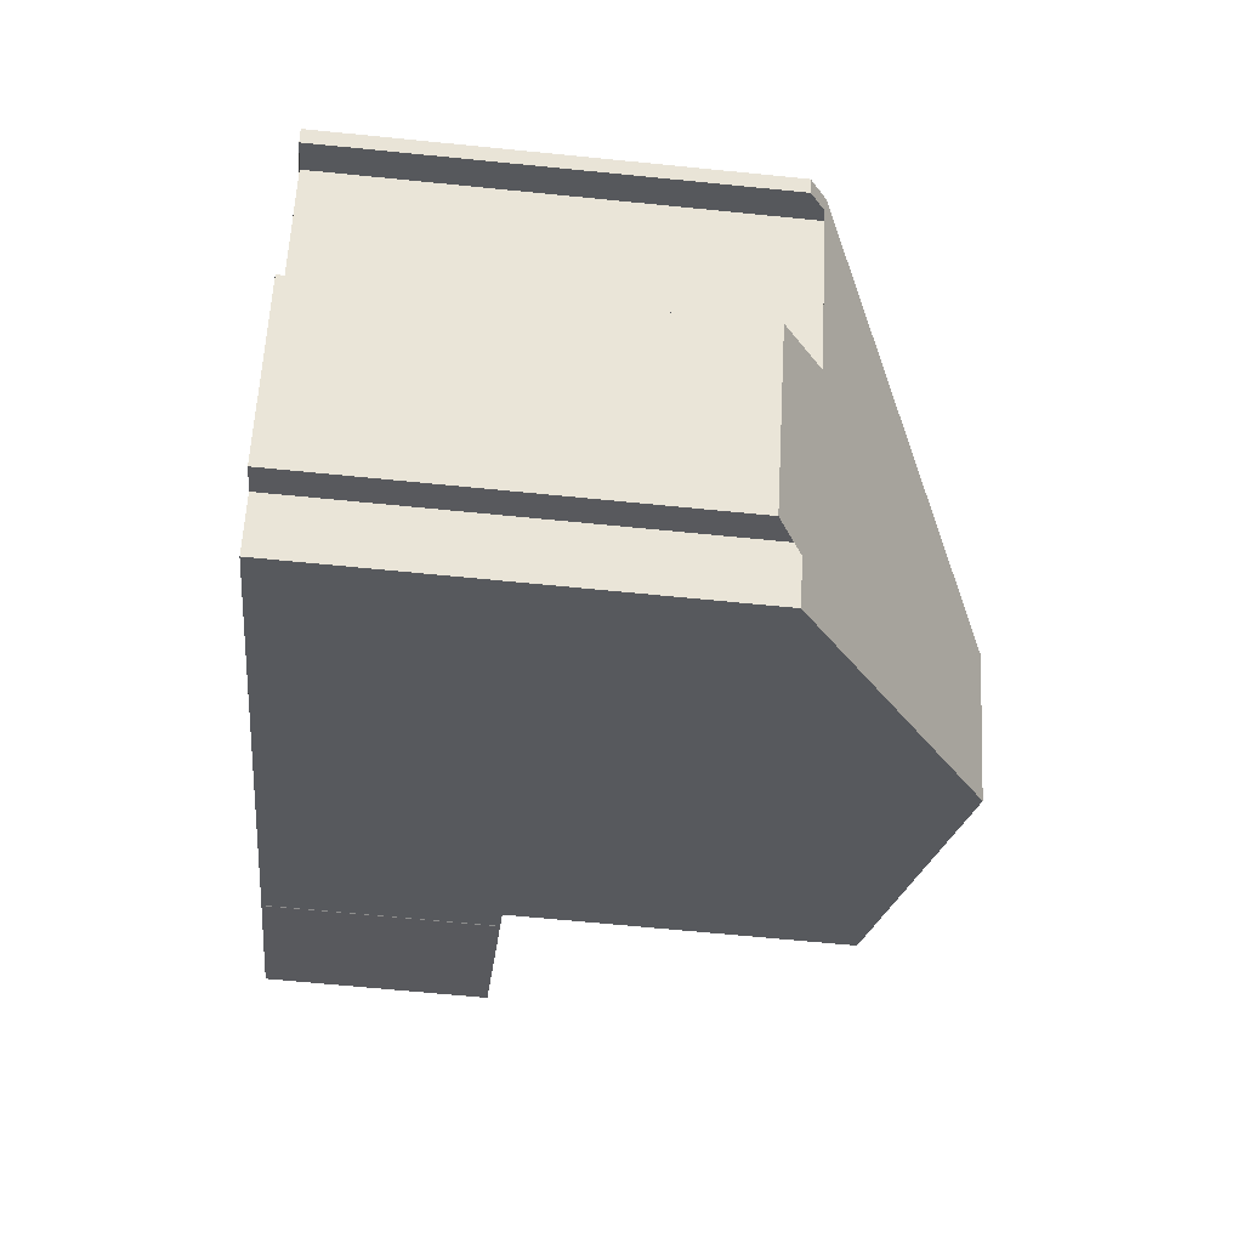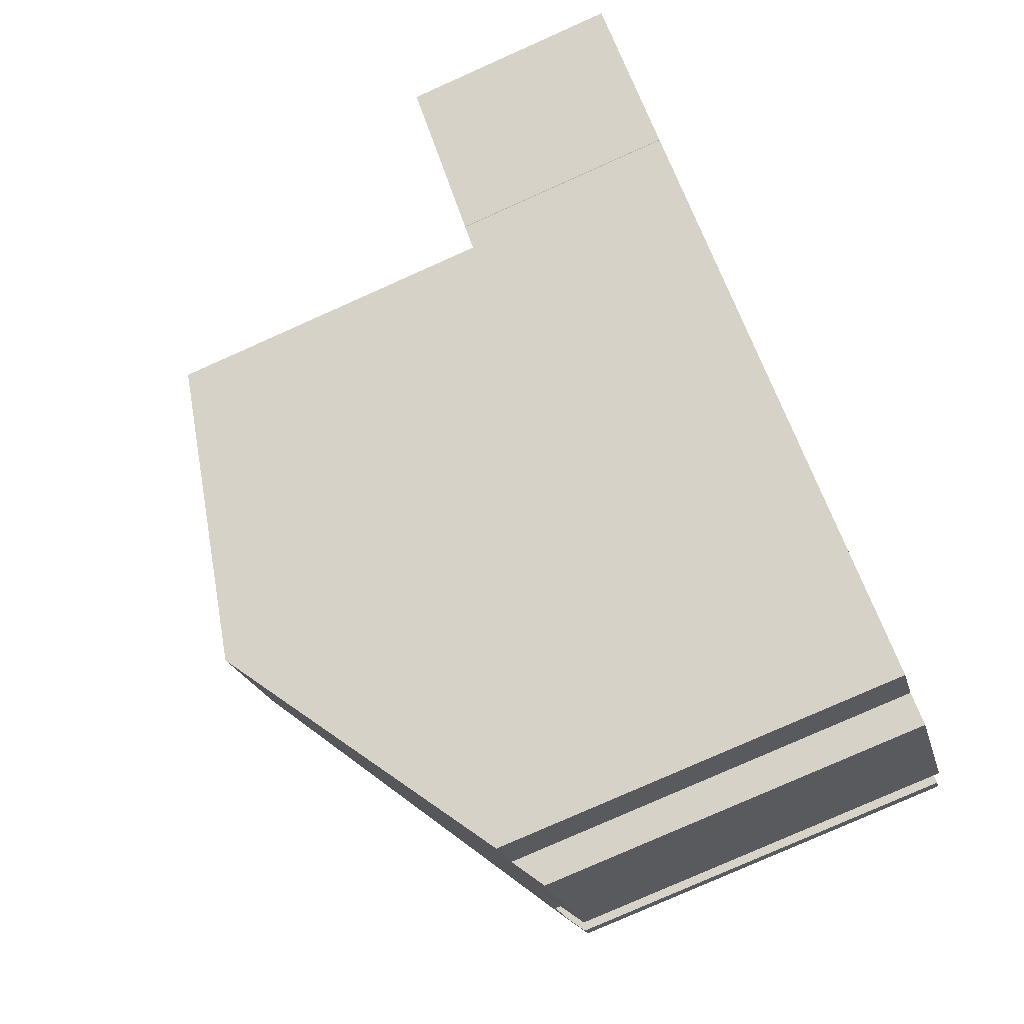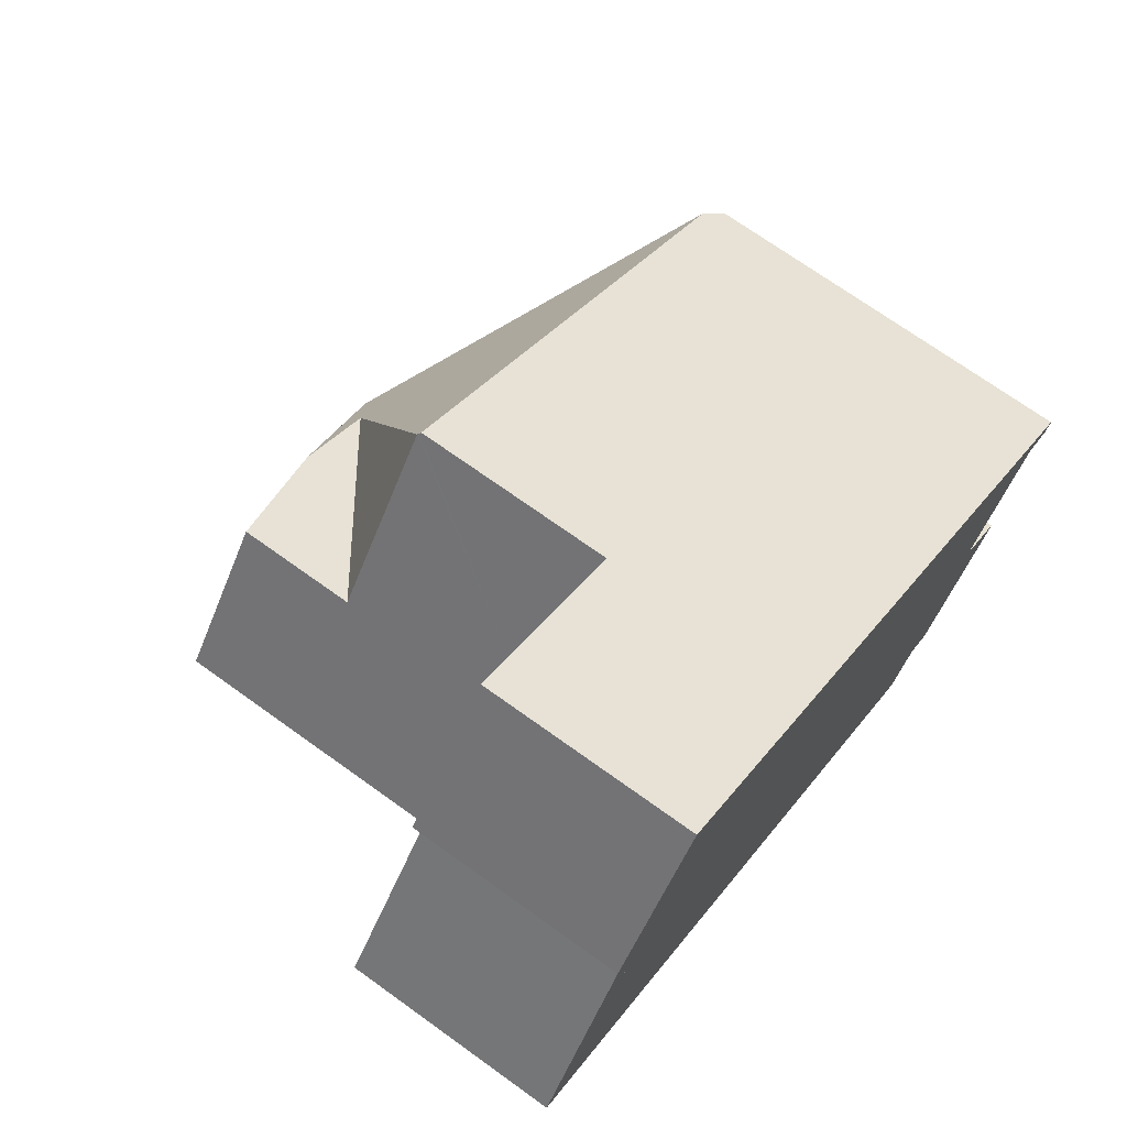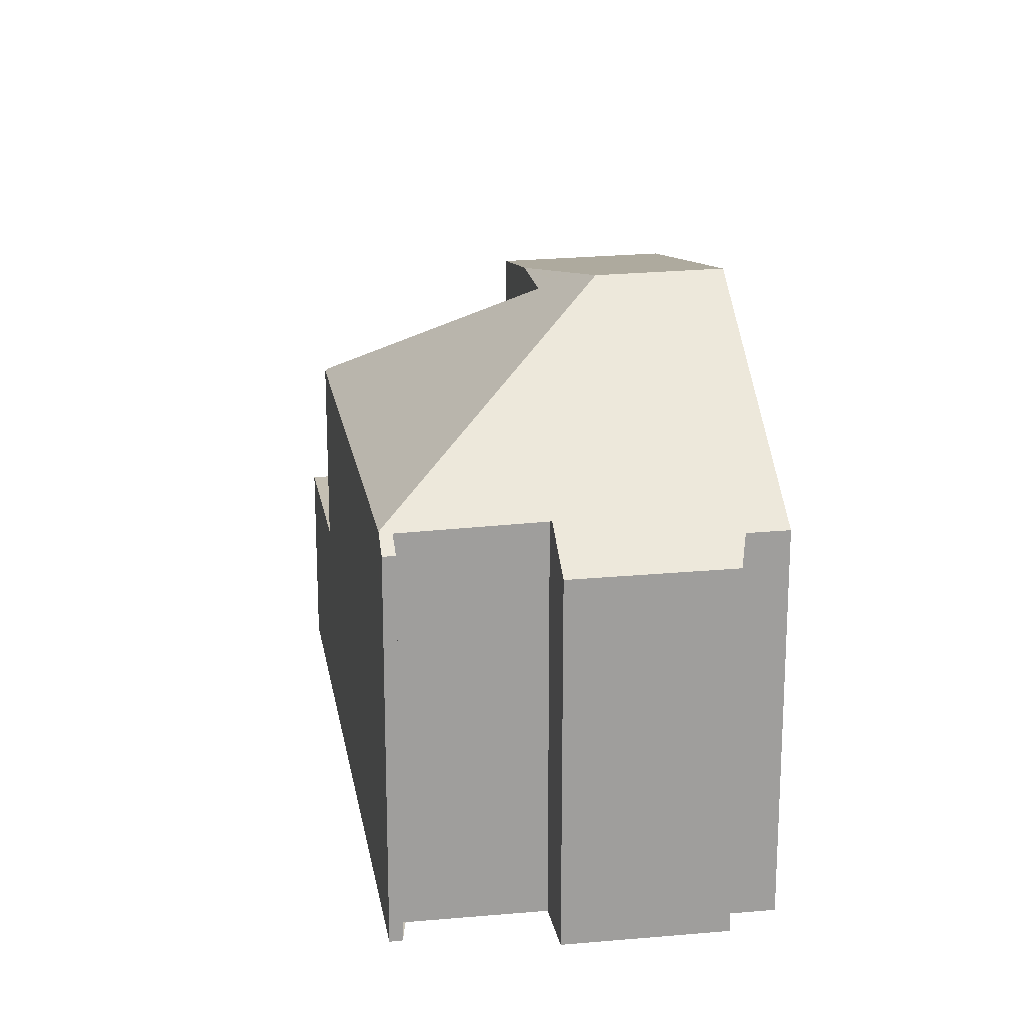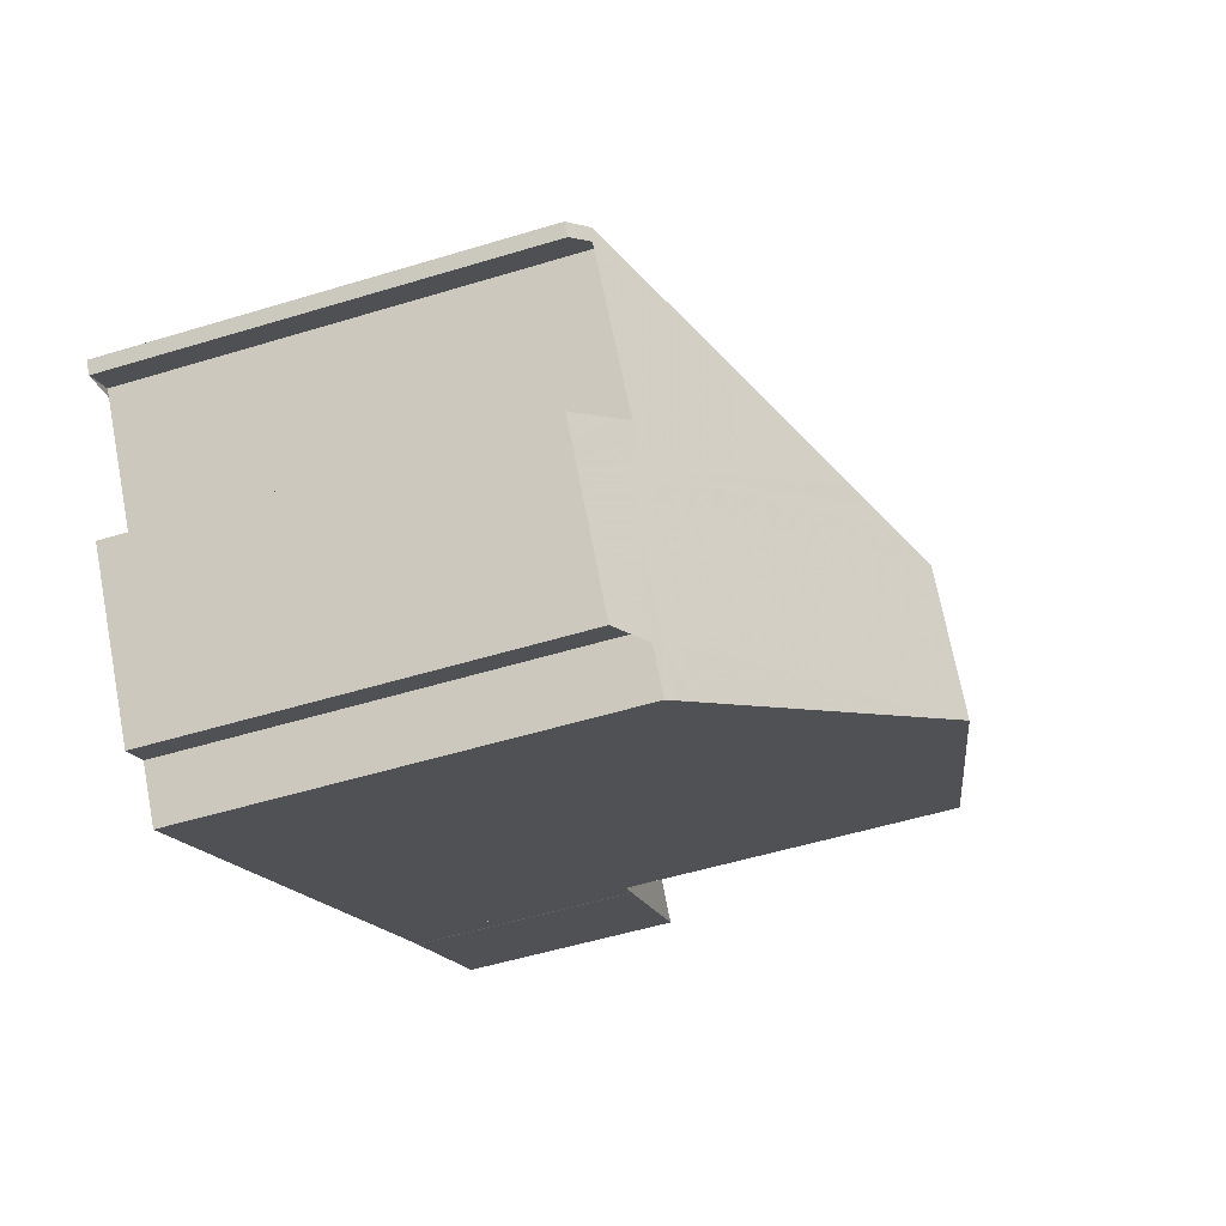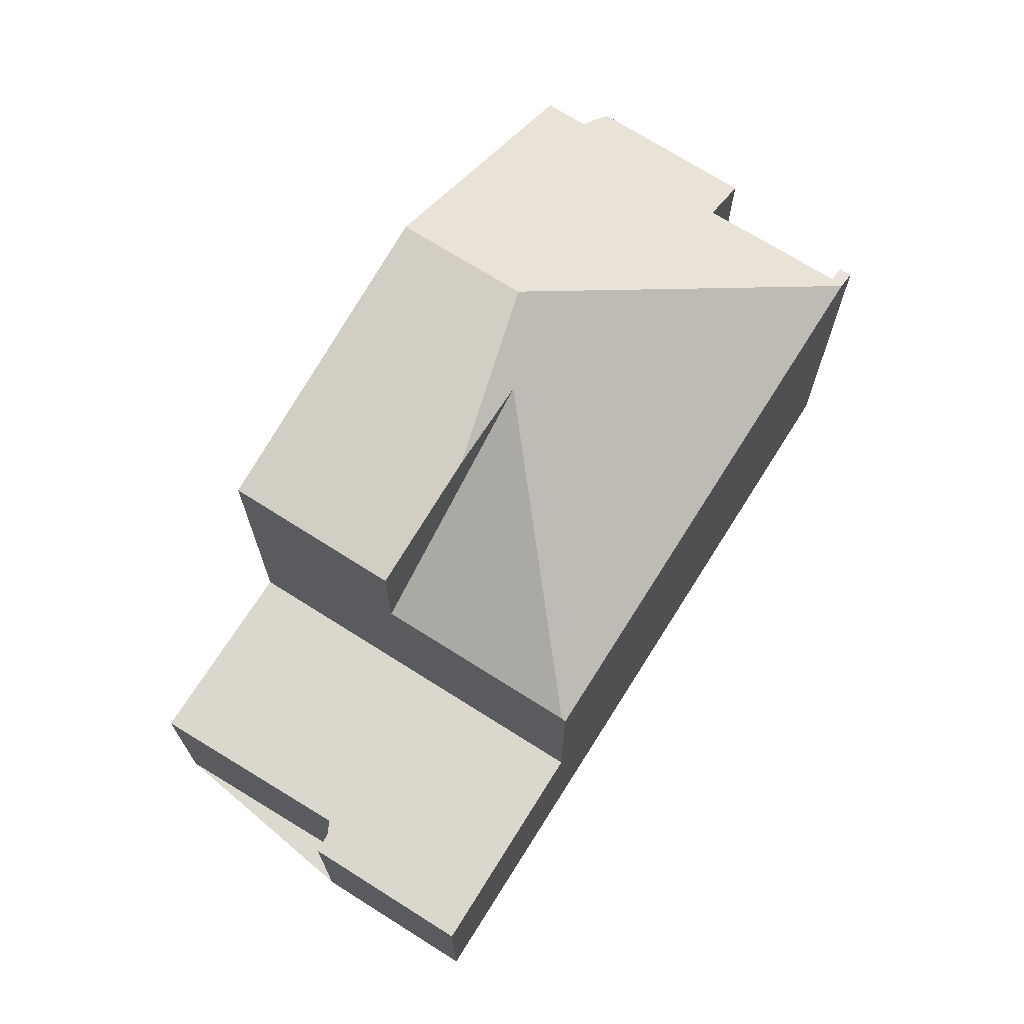
<metadata>
{"format":"obj","ext":"obj","renderer":"f3d","projection":"perspective","resolution":1024,"background":"white","views":[{"elev":-64.8,"azim":-95.8,"up":"+Y"},{"elev":-78.7,"azim":114.0,"up":"+Y"},{"elev":70.7,"azim":125.8,"up":"+Y"},{"elev":19.3,"azim":-63.8,"up":"+Z"},{"elev":-51.7,"azim":-71.6,"up":"+Y"},{"elev":71.6,"azim":157.7,"up":"+Z"}]}
</metadata>
<code>
v -960.8 -1292 5.96
v -961.3 -1291 5.953
v -961.7 -1292 5.627
v -963.1 -1290 5.608
v -962.3 -1289 6.272
v -963.6 -1287 6.255
v -964 -1288 5.913
v -964.1 -1287 5.908
v -954.3 -1280 3.069
v -952.8 -1282 3.083
v -953.2 -1283 3.097
v -951.3 -1285 3.113
v -953.3 -1287 3.177
v -953.3 -1287 3.177
v -963.8 -1287 6.145
v -958.1 -1288 8.578
v -958.6 -1288 8.686
v -956.9 -1282 6.118
v -963.8 -1287 6.145
v -957 -1282 6.075
v -958.6 -1288 8.686
v -957.4 -1290 8.711
v -954.3 -1280 3.069
v -957 -1282 3.155
v -953.6 -1287 3.187
v -958 -1287 8.221
v -958.1 -1288 8.578
v -956.9 -1282 6.118
v -956.9 -1289 8.616
v -953.6 -1287 6.138
v -958.6 -1288 8.686
v -956.8 -1286 8.223
v -957.4 -1290 8.711
v -953.6 -1287 7.907
v -954.5 -1281 3.077
v -954.5 -1281 3.077
v -953 -1283 3.092
v -963.8 -1287 6.154
v -957 -1282 3.155
v -957 -1282 6.091
v -963.8 -1287 6.154
v -964.1 -1287 5.909
v -957 -1282 3.155
v -957 -1282 3.155
v -953.6 -1287 3.187
v -956.9 -1282 6.118
v -957 -1282 6.075
v -957 -1282 6.091
v -955.2 -1285 7.871
v -955.2 -1285 6.129
v -953.6 -1287 7.907
v -953.6 -1287 7.907
v -953.6 -1287 6.138
v -953.6 -1287 3.187
v -951.3 -1285 3.113
v -953.6 -1287 7.907
v -953.6 -1287 3.187
v -956.9 -1289 8.609
v -964 -1287 6.007
v -964 -1287 6.007
v -963.9 -1287 6.008
v -962.6 -1289 6.025
v -960.7 -1292 6.049
v -955 -1285 7.874
v -955 -1285 6.13
v -955 -1285 7.874
v -955 -1285 3.173
v -952.7 -1283 3.101
v -959.1 -1288 8.403
v -962.1 -1290 6.031
v -962.6 -1290 5.615
v -959.1 -1288 8.403
v -957.4 -1287 8.386
v -958.1 -1287 8.392
v -955 -1285 3.173
v -957.4 -1287 8.386
v -955.1 -1281 3.095
v -955.1 -1281 3.095
v -951.7 -1286 3.125
v -951.7 -1286 3.125
v -953.1 -1284 3.112
v -955.2 -1285 7.871
v -952.8 -1283 3.1
v -953.2 -1284 3.111
v -955.2 -1285 6.129
v -955.2 -1285 7.871
v -959.5 -1288 8.217
v -962.8 -1290 5.612
v -962.3 -1290 6.029
v -959.5 -1288 8.217
v -958 -1287 8.221
v -955.2 -1285 3.172
v -955.2 -1285 6.129
v -956.8 -1286 8.223
v -958 -1287 8.221
v -955.2 -1285 3.172
v -956.8 -1286 8.223
v -955 -1285 3.169
v -954.9 -1285 3.17
v -956.9 -1282 3.152
v -956.9 -1282 3.152
v -953.5 -1287 3.182
v -953.5 -1287 3.182
v -954 -1286 3.183
v -954 -1286 6.136
v -954 -1286 7.898
v -957.3 -1289 8.604
v -954 -1286 7.898
v -952.1 -1285 3.121
v -951.7 -1285 3.11
v -953.9 -1286 3.179
v -954 -1286 3.183
v -957.8 -1289 8.703
v -961.1 -1291 6.044
v -961.2 -1292 5.954
v -957.8 -1289 8.703
v -962.1 -1290 6.17
v -962.4 -1289 6.159
v -963.7 -1287 6.12
v -963.9 -1287 6.117
v -960.5 -1292 6.217
v -960.9 -1291 6.206
v -963.9 -1287 6.117
v -961.9 -1290 6.175
v -962.4 -1290 6.027
v -962.2 -1289 6.165
v -955.3 -1285 3.171
v -953 -1283 3.098
v -953.4 -1283 3.11
v -955.3 -1285 6.128
v -959.9 -1288 8.041
v -962.9 -1290 5.61
v -959.9 -1288 8.041
v -957.9 -1286 8.046
v -955.3 -1285 3.171
v -955.2 -1285 3.167
v -957.9 -1286 8.046
v -955.3 -1285 6.128
v -961.2 -1292 5.954
v -960.8 -1292 5.96
v -960.8 -1292 0
v -961.2 -1292 0
v -961.7 -1292 5.627
v -961.3 -1291 5.953
v -961.3 -1291 8.882e-16
v -961.7 -1292 0
v -962.6 -1290 5.615
v -961.7 -1292 5.627
v -961.7 -1292 0
v -962.6 -1290 8.882e-16
v -962.6 -1289 6.025
v -963.1 -1290 5.608
v -963.1 -1290 8.882e-16
v -962.6 -1289 -8.882e-16
v -963.6 -1287 6.255
v -962.3 -1289 6.272
v -962.3 -1289 0
v -963.6 -1287 0
v -963.7 -1287 6.12
v -963.6 -1287 6.255
v -963.6 -1287 0
v -963.7 -1287 0
v -964.1 -1287 5.909
v -964 -1288 5.913
v -964 -1288 0
v -964.1 -1287 -8.882e-16
v -964 -1287 6.007
v -964.1 -1287 5.908
v -964.1 -1287 0
v -964 -1287 0
v -954.3 -1280 3.069
v -954.3 -1280 3.069
v -954.3 -1280 0
v -954.3 -1280 0
v -953 -1283 3.092
v -952.8 -1282 3.083
v -952.8 -1282 0
v -953 -1283 0
v -953 -1283 3.098
v -953.2 -1283 3.097
v -953.2 -1283 0
v -953 -1283 -4.441e-16
v -951.7 -1286 3.125
v -951.3 -1285 3.113
v -951.3 -1285 0
v -951.7 -1286 0
v -953.3 -1287 3.177
v -953.3 -1287 3.177
v -953.3 -1287 0
v -953.3 -1287 0
v -953.5 -1287 3.182
v -953.3 -1287 3.177
v -953.3 -1287 0
v -953.5 -1287 0
v -957 -1282 6.075
v -963.8 -1287 6.145
v -963.8 -1287 0
v -957 -1282 0
v -952.8 -1282 3.083
v -954.3 -1280 3.069
v -954.3 -1280 0
v -952.8 -1282 0
v -957.4 -1290 8.711
v -956.9 -1289 8.616
v -956.9 -1289 1.776e-15
v -957.4 -1290 0
v -960.5 -1292 6.217
v -957.4 -1290 8.711
v -957.4 -1290 0
v -960.5 -1292 0
v -954.3 -1280 3.069
v -954.5 -1281 3.077
v -954.5 -1281 0
v -954.3 -1280 0
v -953.2 -1283 3.097
v -953 -1283 3.092
v -953 -1283 0
v -953.2 -1283 0
v -964.1 -1287 5.908
v -964.1 -1287 5.909
v -964.1 -1287 -8.882e-16
v -964.1 -1287 0
v -956.9 -1282 3.152
v -957 -1282 3.155
v -957 -1282 0
v -956.9 -1282 0
v -956.9 -1289 8.609
v -953.6 -1287 7.907
v -953.6 -1287 8.882e-16
v -956.9 -1289 0
v -951.3 -1285 3.113
v -951.3 -1285 3.113
v -951.3 -1285 0
v -951.3 -1285 0
v -956.9 -1289 8.616
v -956.9 -1289 8.609
v -956.9 -1289 0
v -956.9 -1289 1.776e-15
v -963.9 -1287 6.117
v -964 -1287 6.007
v -964 -1287 0
v -963.9 -1287 0
v -964 -1288 5.913
v -963.9 -1287 6.008
v -963.9 -1287 0
v -964 -1288 0
v -962.4 -1289 6.159
v -962.6 -1289 6.025
v -962.6 -1289 -8.882e-16
v -962.4 -1289 0
v -960.8 -1292 5.96
v -960.7 -1292 6.049
v -960.7 -1292 -8.882e-16
v -960.8 -1292 0
v -951.7 -1285 3.11
v -952.7 -1283 3.101
v -952.7 -1283 0
v -951.7 -1285 0
v -962.8 -1290 5.612
v -962.6 -1290 5.615
v -962.6 -1290 8.882e-16
v -962.8 -1290 0
v -954.5 -1281 3.077
v -955.1 -1281 3.095
v -955.1 -1281 0
v -954.5 -1281 0
v -953.3 -1287 3.177
v -951.7 -1286 3.125
v -951.7 -1286 0
v -953.3 -1287 0
v -952.7 -1283 3.101
v -952.8 -1283 3.1
v -952.8 -1283 0
v -952.7 -1283 0
v -962.9 -1290 5.61
v -962.8 -1290 5.612
v -962.8 -1290 0
v -962.9 -1290 0
v -955.1 -1281 3.095
v -956.9 -1282 3.152
v -956.9 -1282 0
v -955.1 -1281 0
v -953.6 -1287 3.187
v -953.5 -1287 3.182
v -953.5 -1287 0
v -953.6 -1287 -4.441e-16
v -951.3 -1285 3.113
v -951.7 -1285 3.11
v -951.7 -1285 0
v -951.3 -1285 0
v -961.3 -1291 5.953
v -961.2 -1292 5.954
v -961.2 -1292 0
v -961.3 -1291 8.882e-16
v -962.3 -1289 6.272
v -962.4 -1289 6.159
v -962.4 -1289 0
v -962.3 -1289 0
v -963.9 -1287 6.008
v -963.7 -1287 6.12
v -963.7 -1287 0
v -963.9 -1287 0
v -960.7 -1292 6.049
v -960.5 -1292 6.217
v -960.5 -1292 0
v -960.7 -1292 -8.882e-16
v -963.8 -1287 6.145
v -963.9 -1287 6.117
v -963.9 -1287 0
v -963.8 -1287 0
v -952.8 -1283 3.1
v -953 -1283 3.098
v -953 -1283 -4.441e-16
v -952.8 -1283 0
v -963.1 -1290 5.608
v -962.9 -1290 5.61
v -962.9 -1290 0
v -963.1 -1290 8.882e-16
v -954.3 -1280 0
v -952.8 -1282 0
v -953.2 -1283 0
v -951.3 -1285 0
v -953.3 -1287 0
v -953.3 -1287 0
v -960.8 -1292 0
v -961.3 -1291 0
v -961.7 -1292 0
v -963.1 -1290 0
v -962.3 -1289 0
v -963.6 -1287 0
v -964 -1288 0
v -964.1 -1287 0
f 36 9 23 35
f 94 73 74 95
f 95 74 69 87
f 113 21 27 107
f 35 23 10 37
f 85 65 75 96
f 82 66 76 97
f 61 7 42 60
f 86 64 65 85
f 101 43 44 100
f 103 45 54 102
f 48 38 15 47
f 39 24 20 40
f 60 42 8 59
f 49 32 26 50
f 52 34 30 53
f 111 102 54 112
f 53 30 25 57
f 56 51 58
f 123 19 41 120
f 89 70 71 88
f 117 90 72 124
f 105 65 64 108
f 127 43 101 136
f 137 46 138
f 115 2 3 71 70 114
f 124 72 31 116 122
f 73 16 74
f 74 16 17 69
f 104 75 65 105
f 107 27 76 66 106
f 77 36 35 78
f 79 55 12 80
f 110 55 79 109
f 129 78 35 37 11 128
f 83 68 81 84
f 125 89 88 132
f 133 90 117 126
f 99 67 92 98
f 134 95 87 131
f 130 85 96 135
f 98 84 81 99
f 100 77 78 101
f 102 79 80 13 14 103
f 109 79 102 111
f 136 101 78 129
f 105 53 57 104
f 106 56 58 29 107
f 109 81 68 110
f 111 99 81 109
f 112 67 99 111
f 108 52 53 105
f 114 63 1 115
f 122 116 33 121
f 107 29 22 113
f 126 117 89 125
f 119 61 60 120
f 121 63 114 122
f 120 60 59 123
f 124 70 89 117
f 122 114 70 124
f 125 62 118 126
f 128 83 84 129
f 132 4 62 125
f 126 118 5 6 119 120 41 133
f 131 38 48 18 134
f 135 39 40 28 130
f 129 84 98 136
f 136 98 92 127
f 138 93 91 137
f 140 141 142 139
f 144 145 146 143
f 148 149 150 147
f 152 153 154 151
f 156 157 158 155
f 160 161 162 159
f 164 165 166 163
f 168 169 170 167
f 172 173 174 171
f 176 177 178 175
f 180 181 182 179
f 184 185 186 183
f 188 189 190 187
f 192 193 194 191
f 196 197 198 195
f 200 201 202 199
f 204 205 206 203
f 208 209 210 207
f 212 213 214 211
f 216 217 218 215
f 220 221 222 219
f 224 225 226 223
f 228 229 230 227
f 232 233 234 231
f 236 237 238 235
f 240 241 242 239
f 244 245 246 243
f 248 249 250 247
f 252 253 254 251
f 256 257 258 255
f 260 261 262 259
f 264 265 266 263
f 268 269 270 267
f 272 273 274 271
f 276 277 278 275
f 280 281 282 279
f 284 285 286 283
f 288 289 290 287
f 292 293 294 291
f 296 297 298 295
f 300 301 302 299
f 304 305 306 303
f 308 309 310 307
f 312 313 314 311
f 316 317 318 315
f 320 321 322 323 324 325 326 327 328 329 330 331 332 319

</code>
